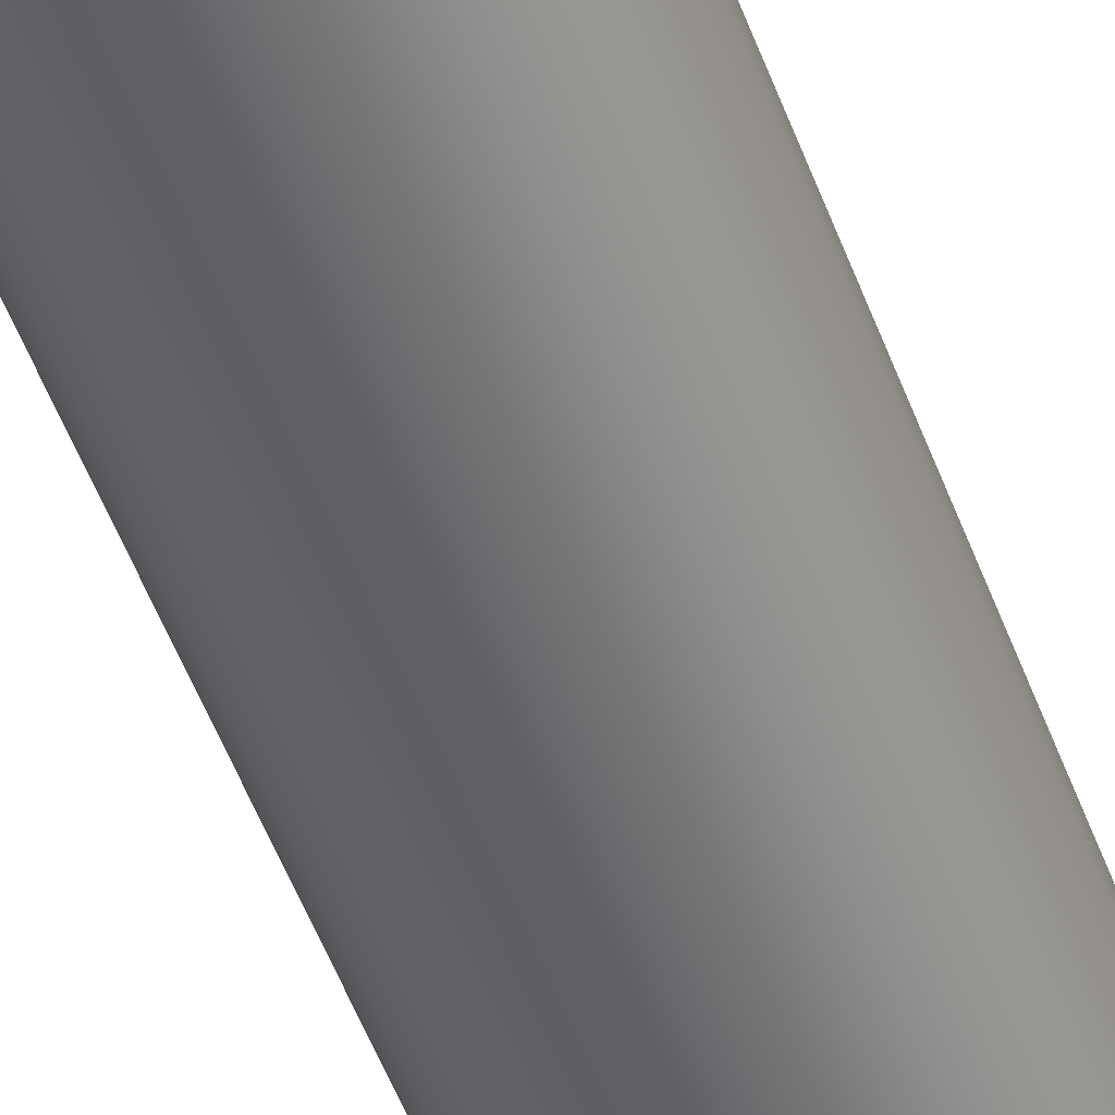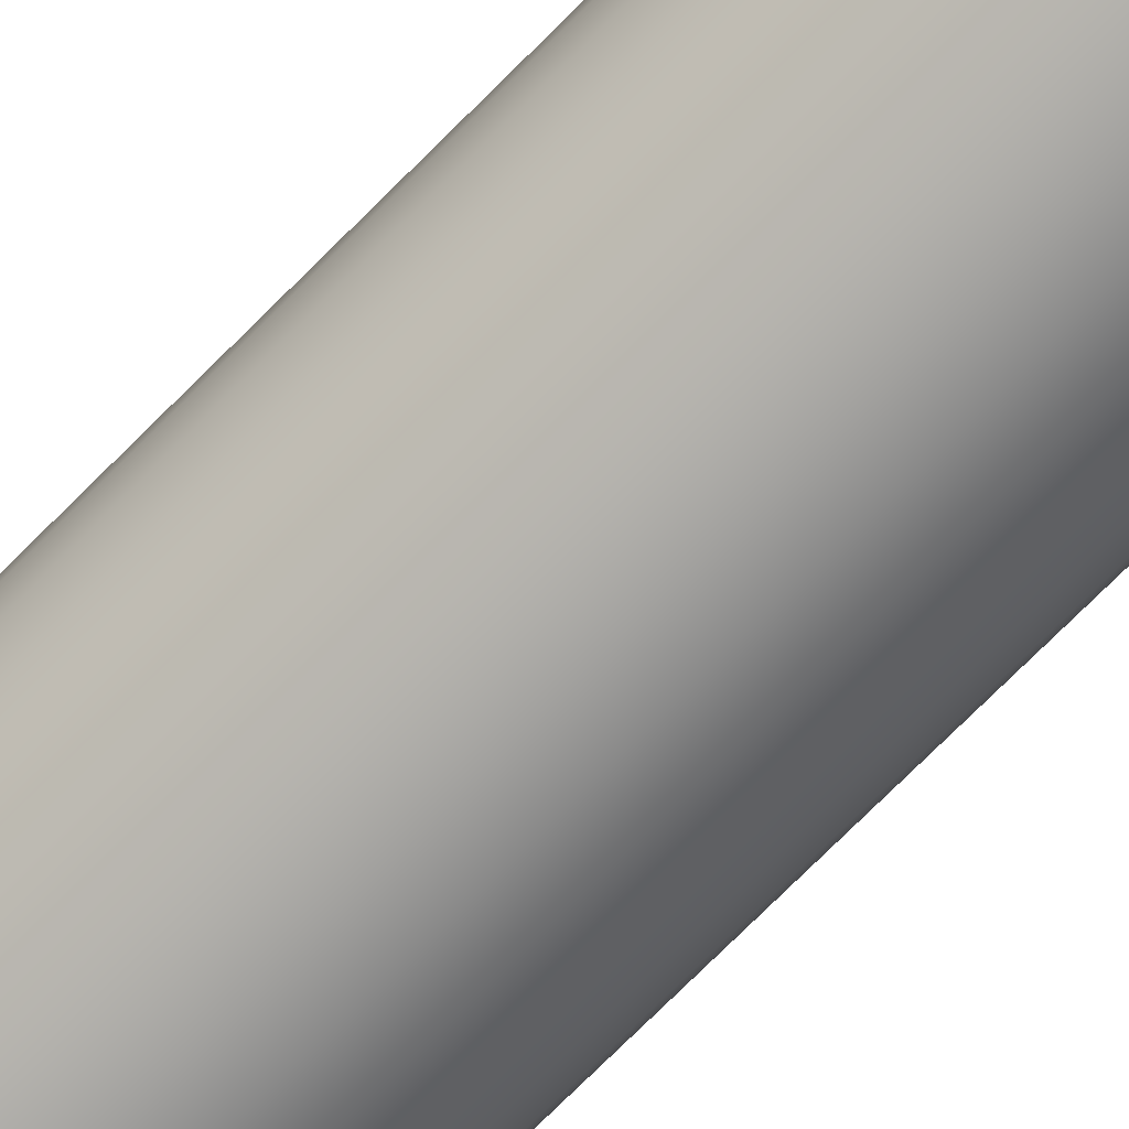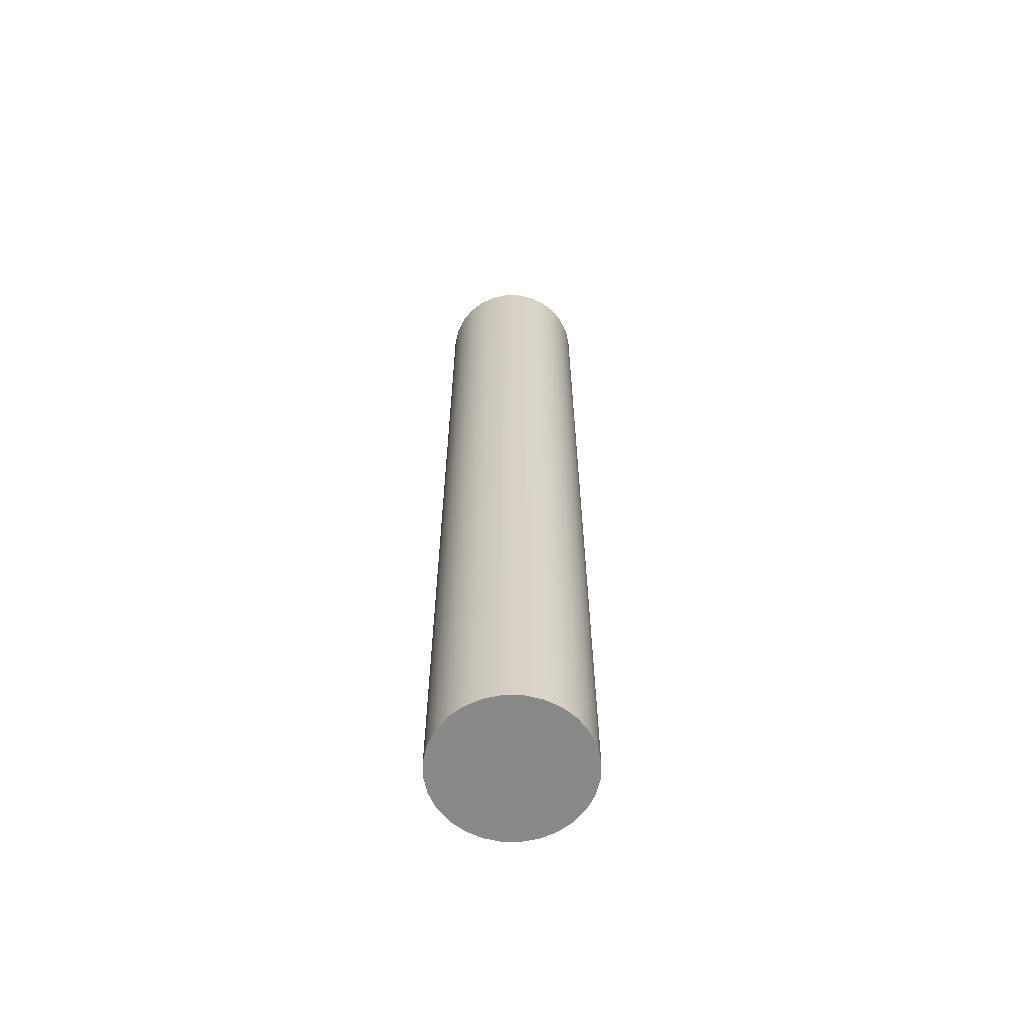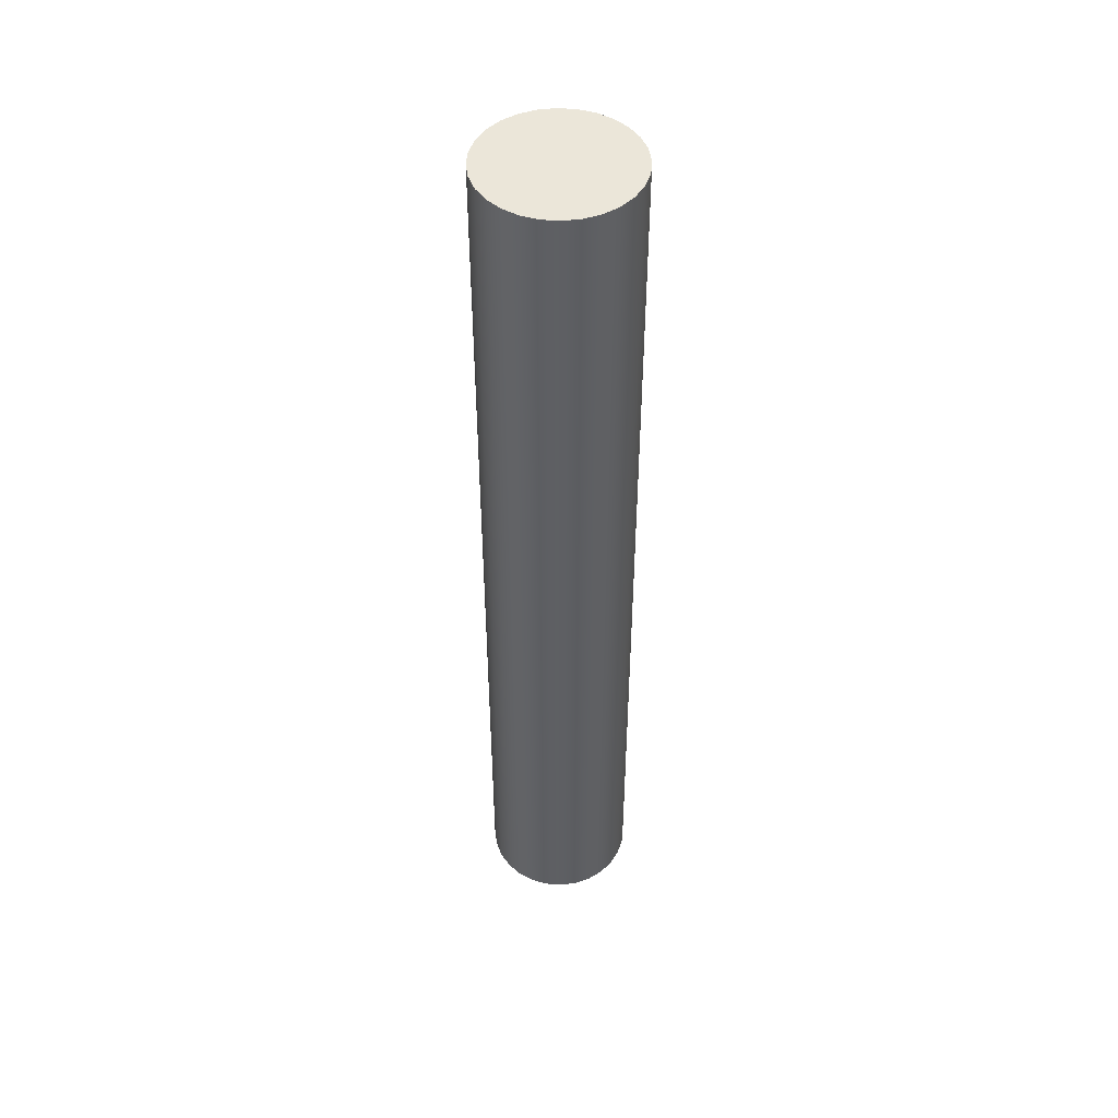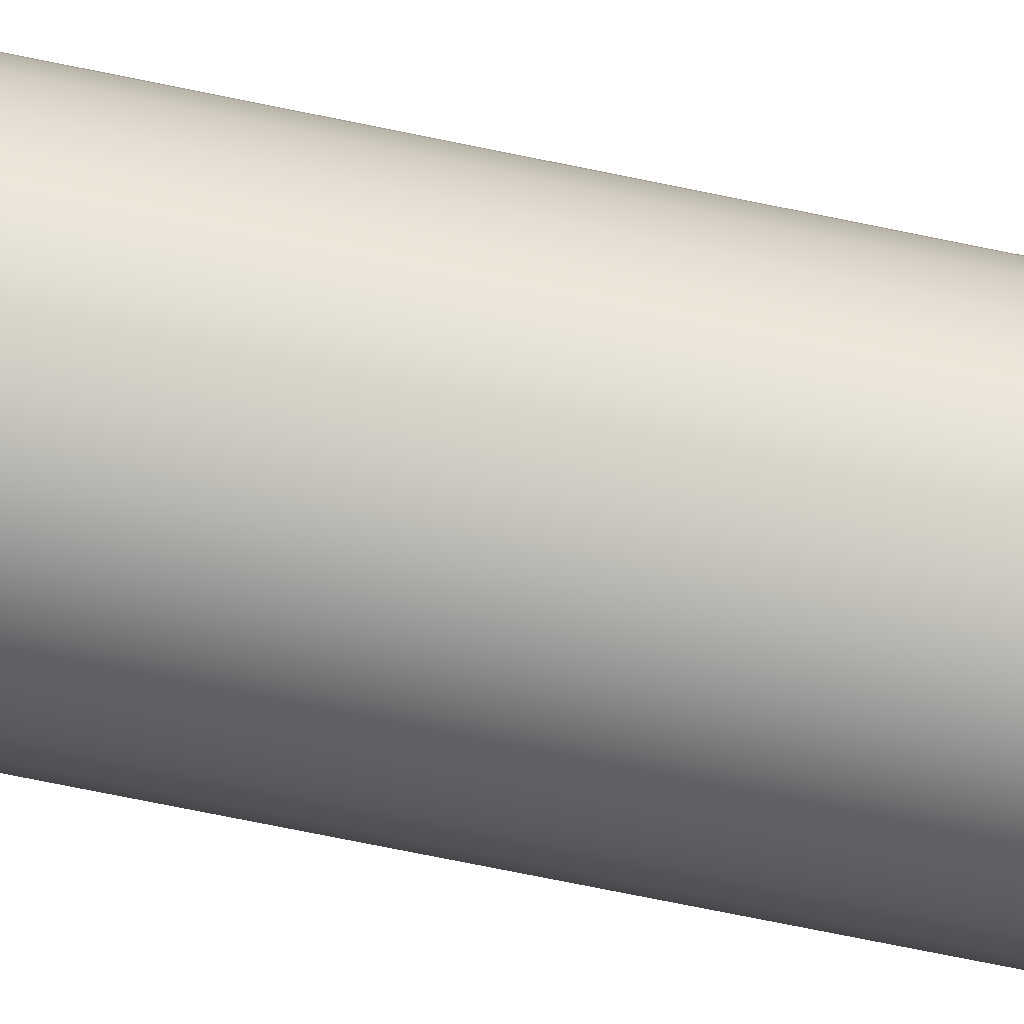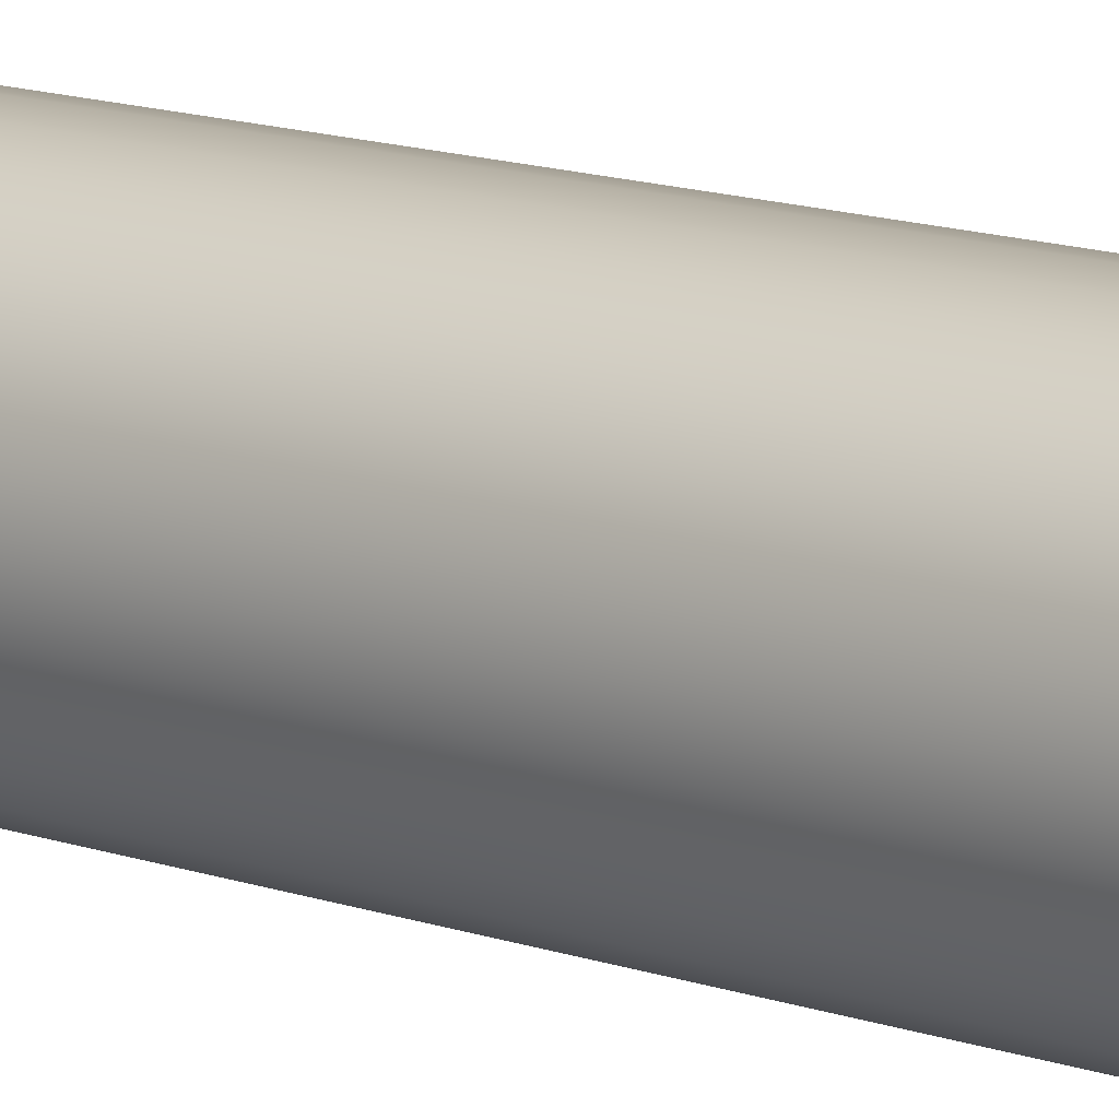
<metadata>
{"format":"obj","ext":"obj","renderer":"f3d","projection":"perspective","resolution":1024,"background":"white","views":[{"elev":-50.9,"azim":19.7,"up":"+Y"},{"elev":-71.9,"azim":135.4,"up":"+Y"},{"elev":-63.0,"azim":160.0,"up":"+Z"},{"elev":48.0,"azim":-129.9,"up":"+Z"},{"elev":-67.1,"azim":-102.0,"up":"+Y"},{"elev":11.8,"azim":132.3,"up":"+Y"}]}
</metadata>
<code>
v -0.2 -2.449e-17 2.54
v -0.195 -0.0445 2.54
v -0.1802 -0.08678 2.54
v -0.1564 -0.1247 2.54
v -0.1247 -0.1564 2.54
v -0.08678 -0.1802 2.54
v -0.0445 -0.195 2.54
v 1.225e-17 -0.2 2.54
v 0.0445 -0.195 2.54
v 0.08678 -0.1802 2.54
v 0.1247 -0.1564 2.54
v 0.1564 -0.1247 2.54
v 0.1802 -0.08678 2.54
v 0.195 -0.0445 2.54
v 0.2 0 2.54
v 0.195 0.0445 2.54
v 0.1802 0.08678 2.54
v 0.1564 0.1247 2.54
v 0.1247 0.1564 2.54
v 0.08678 0.1802 2.54
v 0.0445 0.195 2.54
v 1.225e-17 0.2 2.54
v -0.0445 0.195 2.54
v -0.08678 0.1802 2.54
v -0.1247 0.1564 2.54
v -0.1564 0.1247 2.54
v -0.1802 0.08678 2.54
v -0.195 0.0445 2.54
v -0.2 -2.449e-17 0
v -0.195 0.0445 0
v -0.1802 0.08678 0
v -0.1564 0.1247 0
v -0.1247 0.1564 0
v -0.08678 0.1802 0
v -0.0445 0.195 0
v 1.225e-17 0.2 0
v 0.0445 0.195 0
v 0.08678 0.1802 0
v 0.1247 0.1564 0
v 0.1564 0.1247 0
v 0.1802 0.08678 0
v 0.195 0.0445 0
v 0.2 0 0
v 0.195 -0.0445 0
v 0.1802 -0.08678 0
v 0.1564 -0.1247 0
v 0.1247 -0.1564 0
v 0.08678 -0.1802 0
v 0.0445 -0.195 0
v 1.225e-17 -0.2 0
v -0.0445 -0.195 0
v -0.08678 -0.1802 0
v -0.1247 -0.1564 0
v -0.1564 -0.1247 0
v -0.1802 -0.08678 0
v -0.195 -0.0445 0
v -0.2 -2.449e-17 2.54
v -0.195 0.0445 2.54
v -0.1802 0.08678 2.54
v -0.1564 0.1247 2.54
v -0.1247 0.1564 2.54
v -0.08678 0.1802 2.54
v -0.0445 0.195 2.54
v 1.225e-17 0.2 2.54
v 0.0445 0.195 2.54
v 0.08678 0.1802 2.54
v 0.1247 0.1564 2.54
v 0.1564 0.1247 2.54
v 0.1802 0.08678 2.54
v 0.195 0.0445 2.54
v 0.2 0 2.54
v 0.195 -0.0445 2.54
v 0.1802 -0.08678 2.54
v 0.1564 -0.1247 2.54
v 0.1247 -0.1564 2.54
v 0.08678 -0.1802 2.54
v 0.0445 -0.195 2.54
v 1.225e-17 -0.2 2.54
v -0.0445 -0.195 2.54
v -0.08678 -0.1802 2.54
v -0.1247 -0.1564 2.54
v -0.1564 -0.1247 2.54
v -0.1802 -0.08678 2.54
v -0.195 -0.0445 2.54
v -0.2 -2.449e-17 0
v -0.195 -0.0445 0
v -0.1802 -0.08678 0
v -0.1564 -0.1247 0
v -0.1247 -0.1564 0
v -0.08678 -0.1802 0
v -0.0445 -0.195 0
v 1.225e-17 -0.2 0
v 0.0445 -0.195 0
v 0.08678 -0.1802 0
v 0.1247 -0.1564 0
v 0.1564 -0.1247 0
v 0.1802 -0.08678 0
v 0.195 -0.0445 0
v 0.2 0 0
v 0.195 0.0445 0
v 0.1802 0.08678 0
v 0.1564 0.1247 0
v 0.1247 0.1564 0
v 0.08678 0.1802 0
v 0.0445 0.195 0
v 1.225e-17 0.2 0
v -0.0445 0.195 0
v -0.08678 0.1802 0
v -0.1247 0.1564 0
v -0.1564 0.1247 0
v -0.1802 0.08678 0
v -0.195 0.0445 0
v -0.2 -2.449e-17 0
v -0.2 -2.449e-17 2.54
f 2 14 1
f 1 14 15
f 1 15 28
f 28 15 16
f 28 16 27
f 27 16 17
f 27 17 26
f 26 17 18
f 26 18 25
f 25 18 19
f 25 19 24
f 24 19 20
f 24 20 23
f 23 20 21
f 23 21 22
f 14 2 13
f 13 2 3
f 13 3 12
f 12 3 4
f 12 4 11
f 11 4 5
f 11 5 10
f 10 5 6
f 10 6 9
f 9 6 7
f 9 7 8
f 30 42 29
f 29 42 43
f 29 43 56
f 56 43 44
f 56 44 55
f 55 44 45
f 55 45 54
f 54 45 46
f 54 46 53
f 53 46 47
f 53 47 52
f 52 47 48
f 52 48 51
f 51 48 49
f 51 49 50
f 42 30 41
f 41 30 31
f 41 31 40
f 40 31 32
f 40 32 39
f 39 32 33
f 39 33 38
f 38 33 34
f 38 34 37
f 37 34 35
f 37 35 36
f 58 112 57
f 57 112 113
f 114 85 84
f 84 85 86
f 84 86 83
f 83 86 87
f 83 87 82
f 82 87 88
f 82 88 81
f 81 88 89
f 81 89 80
f 80 89 90
f 80 90 79
f 79 90 91
f 79 91 78
f 78 91 92
f 78 92 77
f 77 92 93
f 77 93 76
f 76 93 94
f 76 94 75
f 75 94 95
f 75 95 74
f 74 95 96
f 74 96 73
f 73 96 97
f 73 97 72
f 72 97 98
f 72 98 71
f 71 98 99
f 71 99 70
f 70 99 100
f 70 100 69
f 69 100 101
f 69 101 68
f 68 101 102
f 68 102 67
f 67 102 103
f 67 103 66
f 66 103 104
f 66 104 65
f 65 104 105
f 65 105 64
f 64 105 106
f 64 106 63
f 63 106 107
f 63 107 62
f 62 107 108
f 62 108 61
f 61 108 109
f 61 109 60
f 60 109 110
f 60 110 59
f 59 110 111
f 59 111 58
f 58 111 112

</code>
